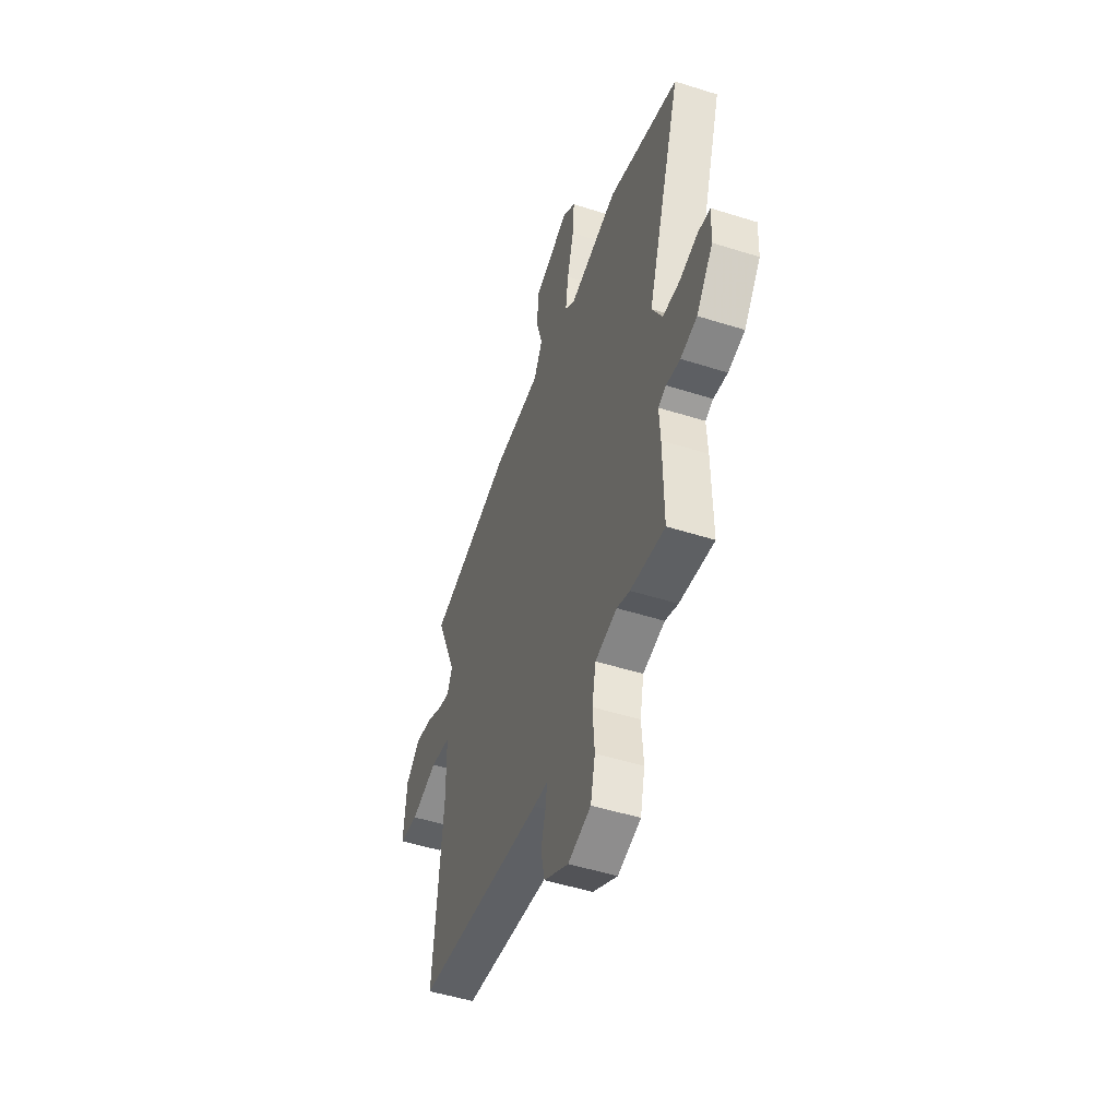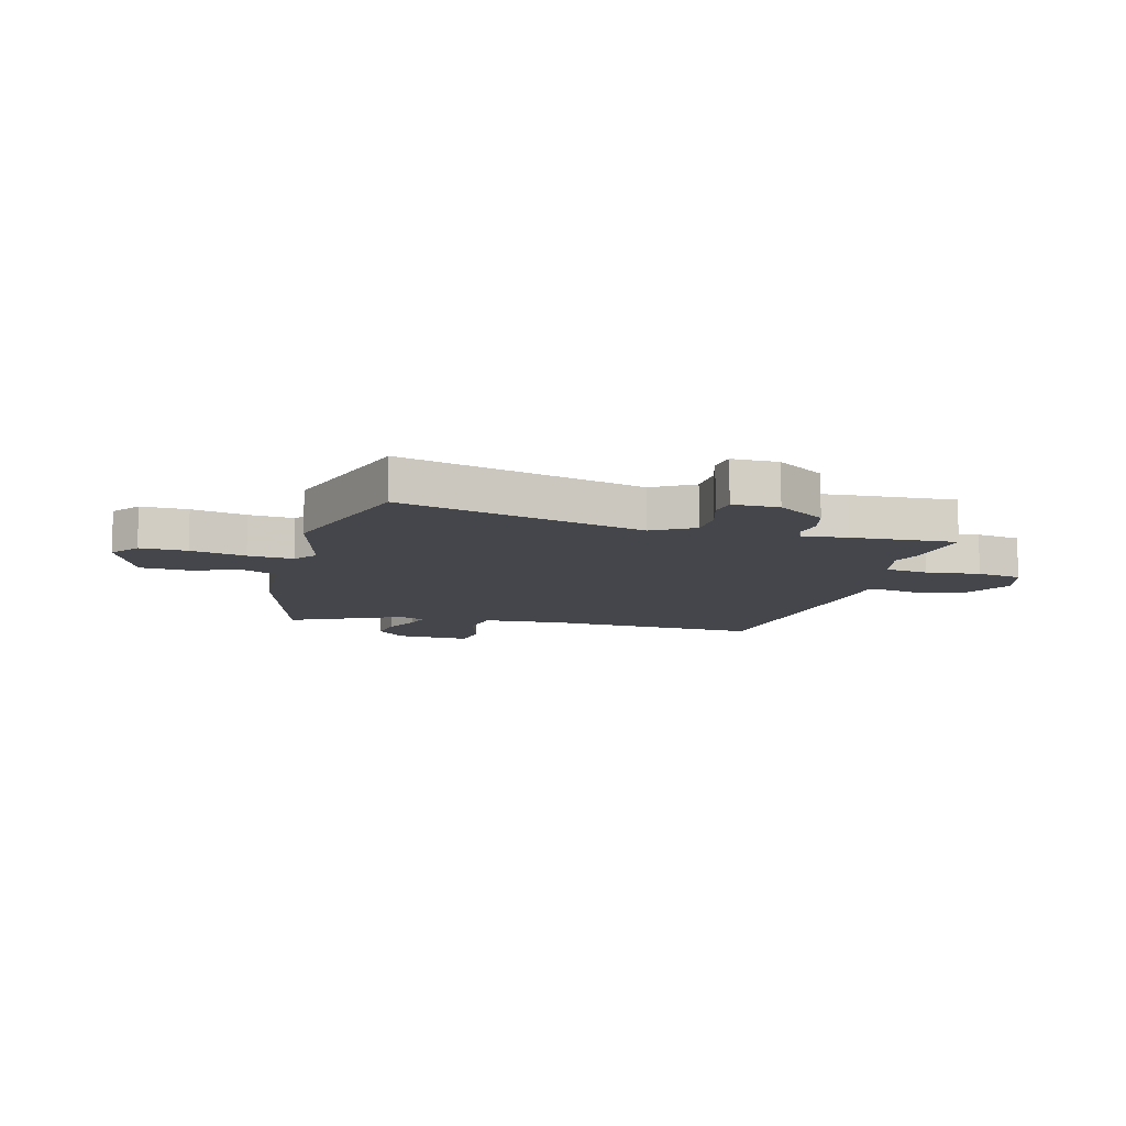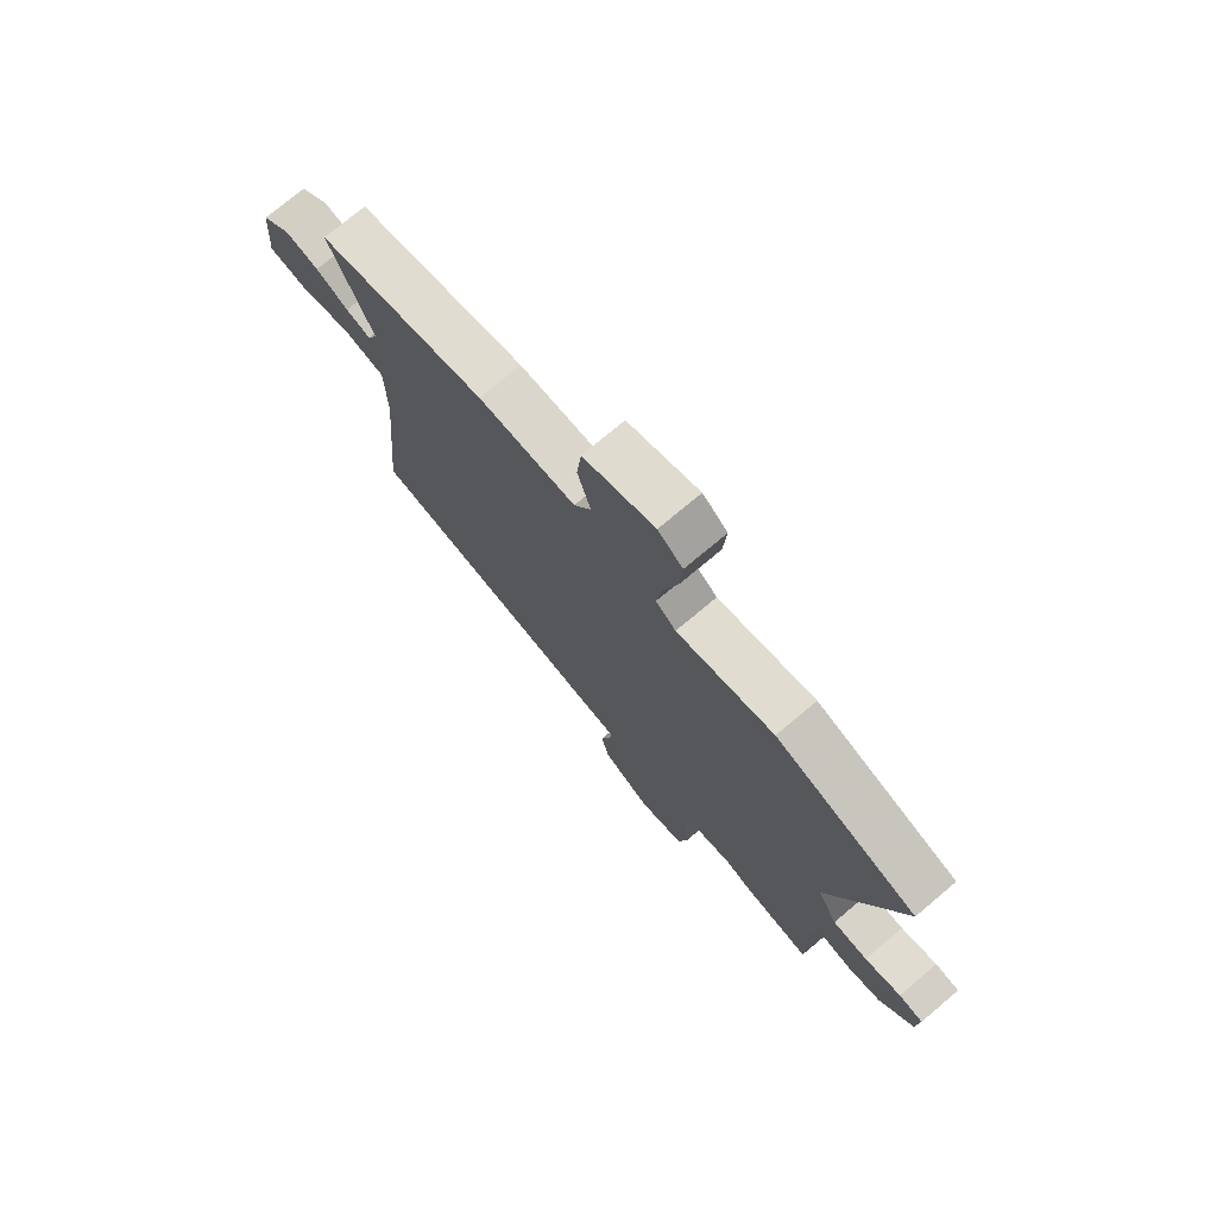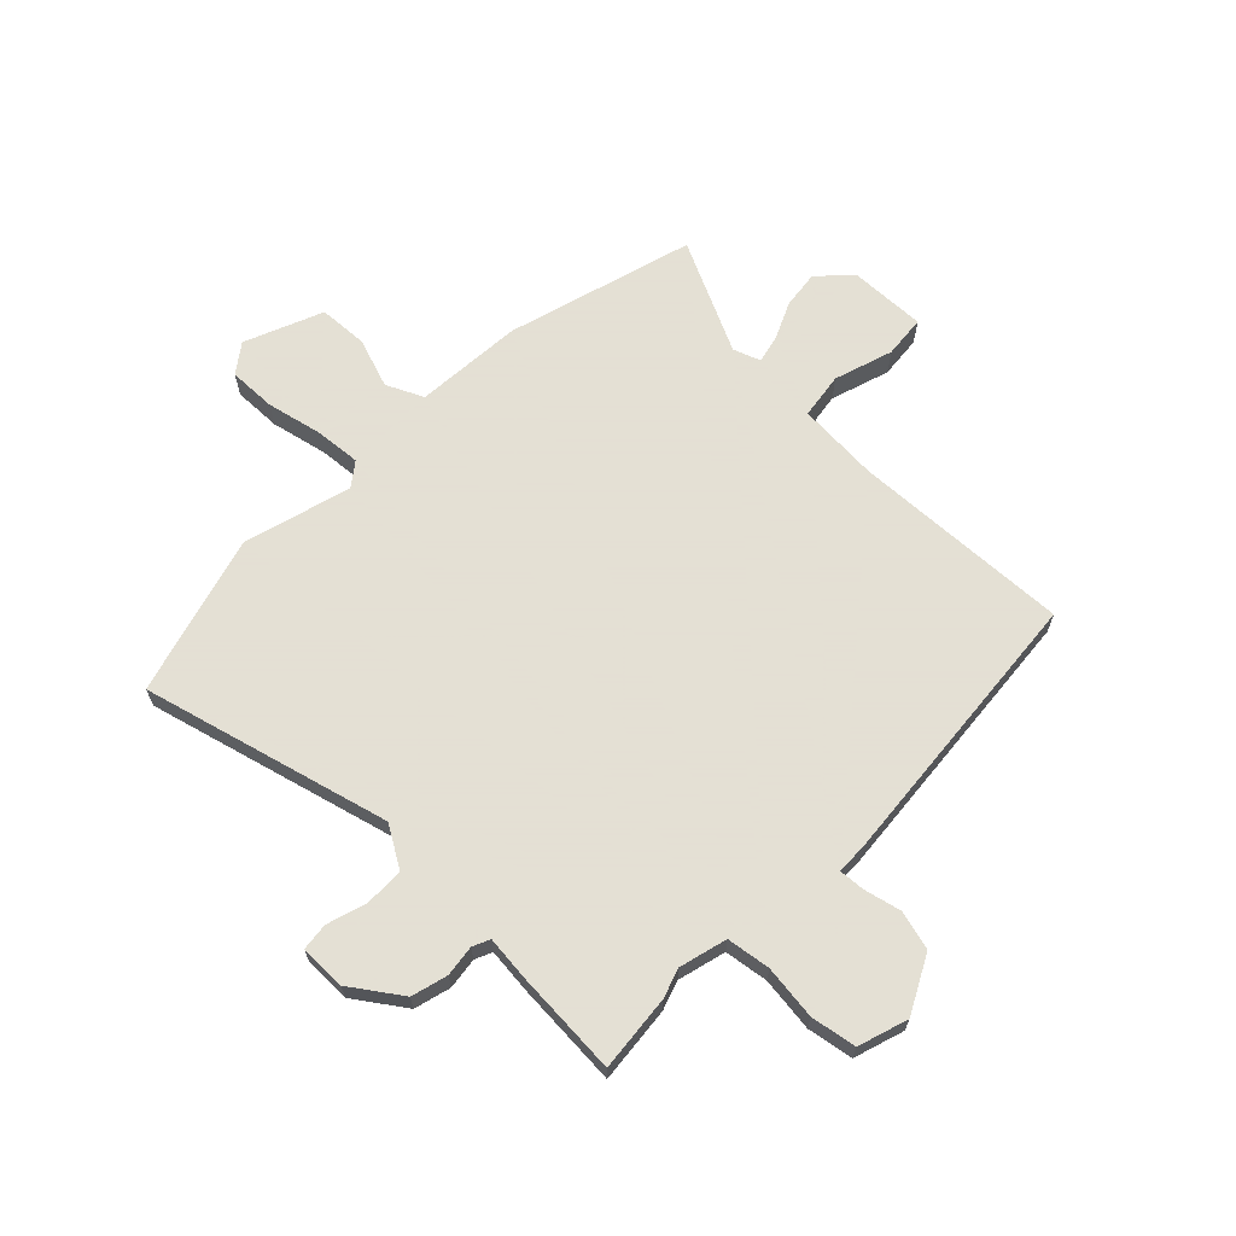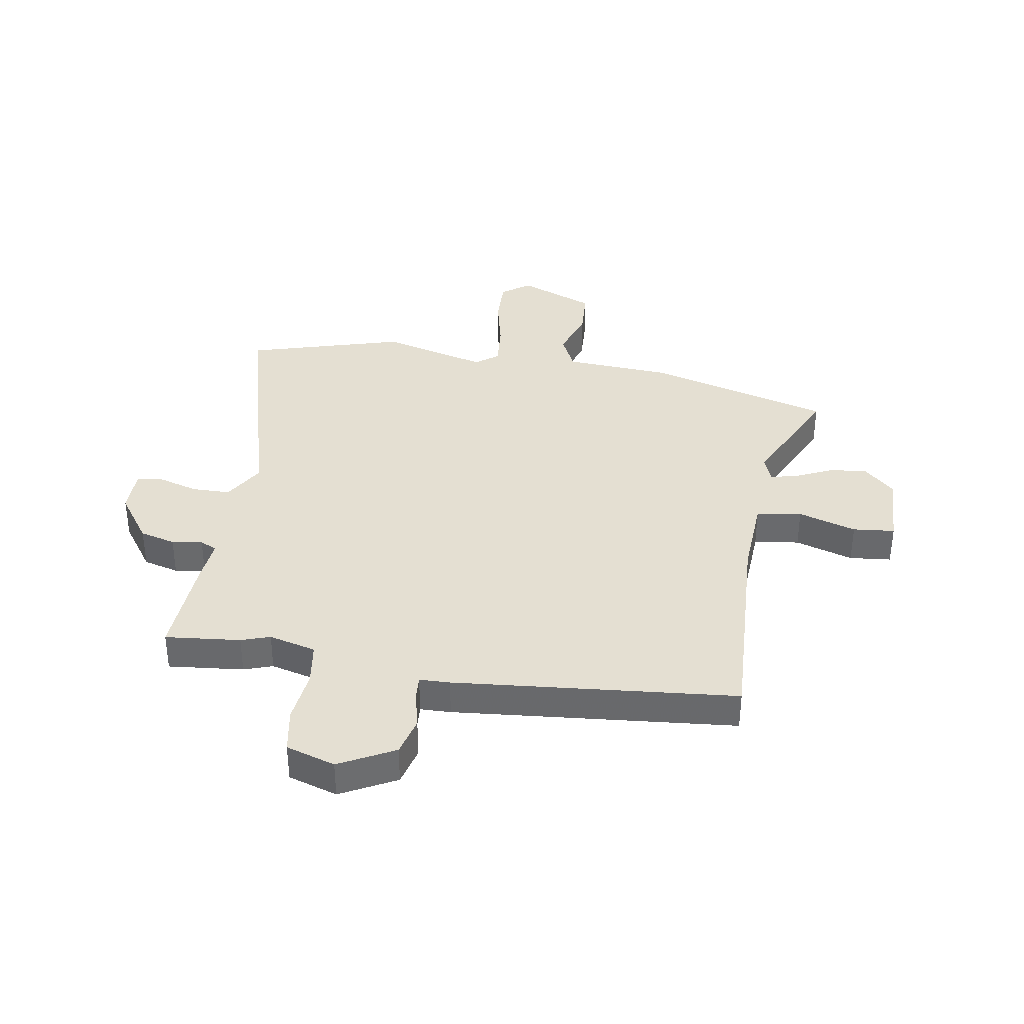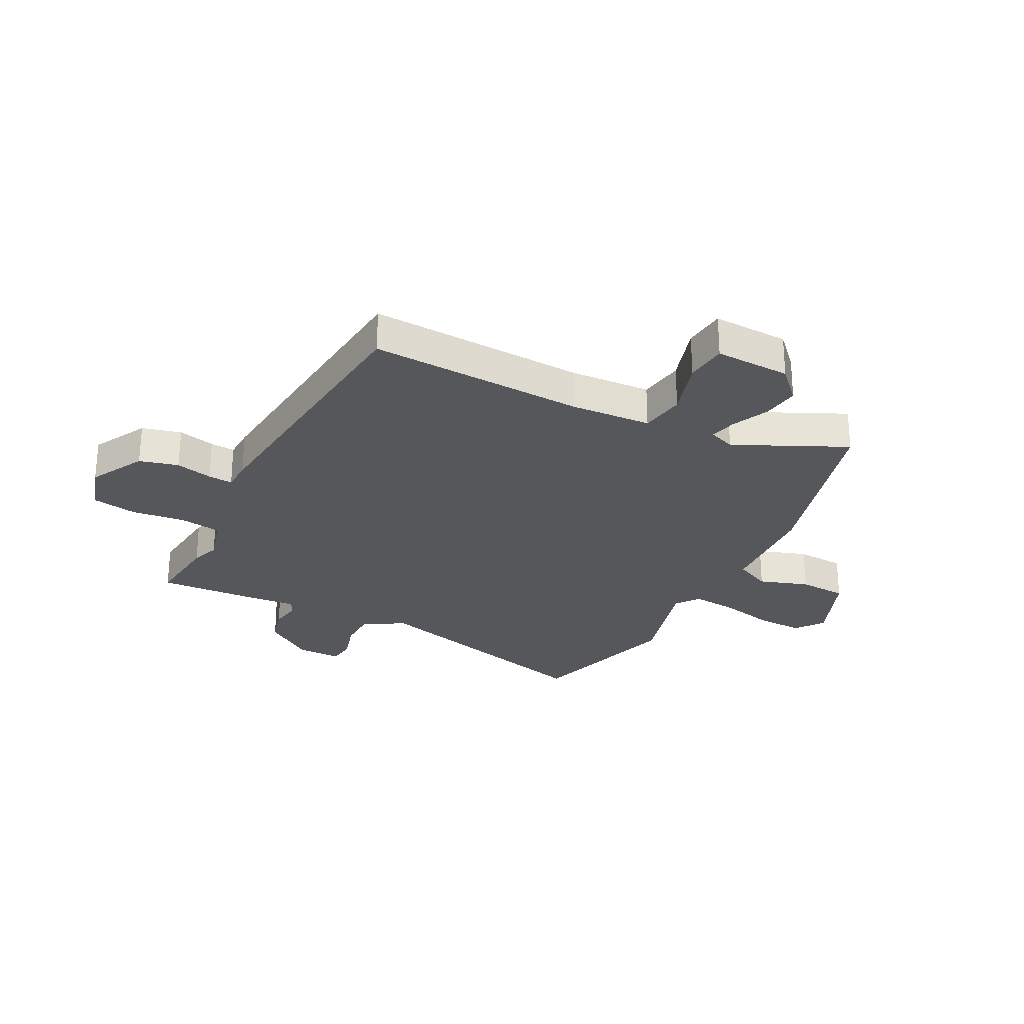
<metadata>
{"format":"obj","ext":"obj","renderer":"f3d","projection":"perspective","resolution":1024,"background":"white","views":[{"elev":-50.2,"azim":70.8,"up":"+Z"},{"elev":-10.0,"azim":77.5,"up":"+Y"},{"elev":74.6,"azim":50.0,"up":"+Z"},{"elev":66.2,"azim":137.2,"up":"+Y"},{"elev":36.9,"azim":-168.1,"up":"+Y"},{"elev":-27.3,"azim":-114.7,"up":"+Y"}]}
</metadata>
<code>
v 0.527 0.07 -0.504
v 0.392 0.07 -0.484
v 0.341 0.07 -0.464
v 0.255 0.07 -0.482
v 0.24 0.07 -0.559
v 0.247 0.07 -0.656
v 0.229 0.07 -0.736
v 0.139 0.07 -0.76
v 0.042 0.07 -0.703
v 0.027 0.07 -0.632
v 0.046 0.07 -0.566
v 0.051 0.07 -0.522
v -0.004 0.07 -0.518
v -0.51 0.07 -0.448
v -0.474 0.07 -0.06
v -0.476 0.07 0.086
v -0.557 0.07 0.102
v -0.663 0.07 0.074
v -0.738 0.07 0.085
v -0.727 0.07 0.221
v -0.669 0.07 0.272
v -0.602 0.07 0.26
v -0.538 0.07 0.227
v -0.489 0.07 0.213
v -0.469 0.07 0.26
v -0.554 0.07 0.464
v -0.218 0.07 0.542
v -0.025 0.07 0.546
v 0.009 0.07 0.61
v -0.017 0.07 0.7
v -0.008 0.07 0.787
v 0.133 0.07 0.837
v 0.182 0.07 0.797
v 0.176 0.07 0.713
v 0.149 0.07 0.615
v 0.138 0.07 0.534
v 0.178 0.07 0.501
v 0.371 0.07 0.544
v 0.651 0.07 0.449
v 0.513 0.07 0.016
v 0.553 0.07 -0.059
v 0.622 0.07 -0.063
v 0.694 0.07 -0.045
v 0.742 0.07 -0.053
v 0.738 0.07 -0.135
v 0.672 0.07 -0.22
v 0.607 0.07 -0.234
v 0.552 0.07 -0.224
v 0.521 0.07 -0.236
v 0.525 0.07 -0.316
v 0.527 0 -0.504
v 0.392 0 -0.484
v 0.341 0 -0.464
v 0.255 0 -0.482
v 0.24 0 -0.559
v 0.247 0 -0.656
v 0.229 0 -0.736
v 0.139 0 -0.76
v 0.042 0 -0.703
v 0.027 0 -0.632
v 0.046 0 -0.566
v 0.051 0 -0.522
v -0.004 0 -0.518
v -0.51 0 -0.448
v -0.474 0 -0.06
v -0.476 0 0.086
v -0.557 0 0.102
v -0.663 0 0.074
v -0.738 0 0.085
v -0.727 0 0.221
v -0.669 0 0.272
v -0.602 0 0.26
v -0.538 0 0.227
v -0.489 0 0.213
v -0.469 0 0.26
v -0.554 0 0.464
v -0.218 0 0.542
v -0.025 0 0.546
v 0.009 0 0.61
v -0.017 0 0.7
v -0.008 0 0.787
v 0.133 0 0.837
v 0.182 0 0.797
v 0.176 0 0.713
v 0.149 0 0.615
v 0.138 0 0.534
v 0.178 0 0.501
v 0.371 0 0.544
v 0.651 0 0.449
v 0.513 0 0.016
v 0.553 0 -0.059
v 0.622 0 -0.063
v 0.694 0 -0.045
v 0.742 0 -0.053
v 0.738 0 -0.135
v 0.672 0 -0.22
v 0.607 0 -0.234
v 0.552 0 -0.224
v 0.521 0 -0.236
v 0.525 0 -0.316
f 1 2 3
f 50 1 3
f 49 50 3
f 46 47 48
f 45 46 48
f 44 45 48
f 43 44 48
f 42 43 48
f 41 42 48 49
f 49 3 4
f 41 49 4
f 40 41 4
f 39 40 4
f 38 39 4
f 37 38 4
f 33 34 35
f 32 33 35
f 31 32 35
f 30 31 35
f 29 30 35
f 28 29 35 36
f 37 4 5
f 36 37 5
f 28 36 5
f 27 28 5
f 26 27 5
f 25 26 5
f 21 22 23
f 20 21 23
f 19 20 23
f 18 19 23
f 17 18 23
f 16 17 23 24
f 12 13 14 15
f 12 15 16
f 9 10 11
f 8 9 11
f 7 8 11
f 6 7 11
f 5 6 11
f 5 11 12
f 16 24 25
f 12 16 25
f 5 12 25
f 53 52 51
f 53 51 100
f 53 100 99
f 98 97 96
f 98 96 95
f 98 95 94
f 98 94 93
f 98 93 92
f 99 98 92 91
f 54 53 99
f 54 99 91
f 54 91 90
f 54 90 89
f 54 89 88
f 54 88 87
f 85 84 83
f 85 83 82
f 85 82 81
f 85 81 80
f 85 80 79
f 86 85 79 78
f 55 54 87
f 55 87 86
f 55 86 78
f 55 78 77
f 55 77 76
f 55 76 75
f 73 72 71
f 73 71 70
f 73 70 69
f 73 69 68
f 73 68 67
f 74 73 67 66
f 65 64 63 62
f 66 65 62
f 61 60 59
f 61 59 58
f 61 58 57
f 61 57 56
f 61 56 55
f 62 61 55
f 75 74 66
f 75 66 62
f 75 62 55
f 1 51 52 2
f 2 52 53 3
f 3 53 54 4
f 4 54 55 5
f 5 55 56 6
f 6 56 57 7
f 7 57 58 8
f 8 58 59 9
f 9 59 60 10
f 10 60 61 11
f 11 61 62 12
f 12 62 63 13
f 13 63 64 14
f 14 64 65 15
f 15 65 66 16
f 16 66 67 17
f 17 67 68 18
f 18 68 69 19
f 19 69 70 20
f 20 70 71 21
f 21 71 72 22
f 22 72 73 23
f 23 73 74 24
f 24 74 75 25
f 25 75 76 26
f 26 76 77 27
f 27 77 78 28
f 28 78 79 29
f 29 79 80 30
f 30 80 81 31
f 31 81 82 32
f 32 82 83 33
f 33 83 84 34
f 34 84 85 35
f 35 85 86 36
f 36 86 87 37
f 37 87 88 38
f 38 88 89 39
f 39 89 90 40
f 40 90 91 41
f 41 91 92 42
f 42 92 93 43
f 43 93 94 44
f 44 94 95 45
f 45 95 96 46
f 46 96 97 47
f 47 97 98 48
f 48 98 99 49
f 49 99 100 50
f 50 100 51 1

</code>
